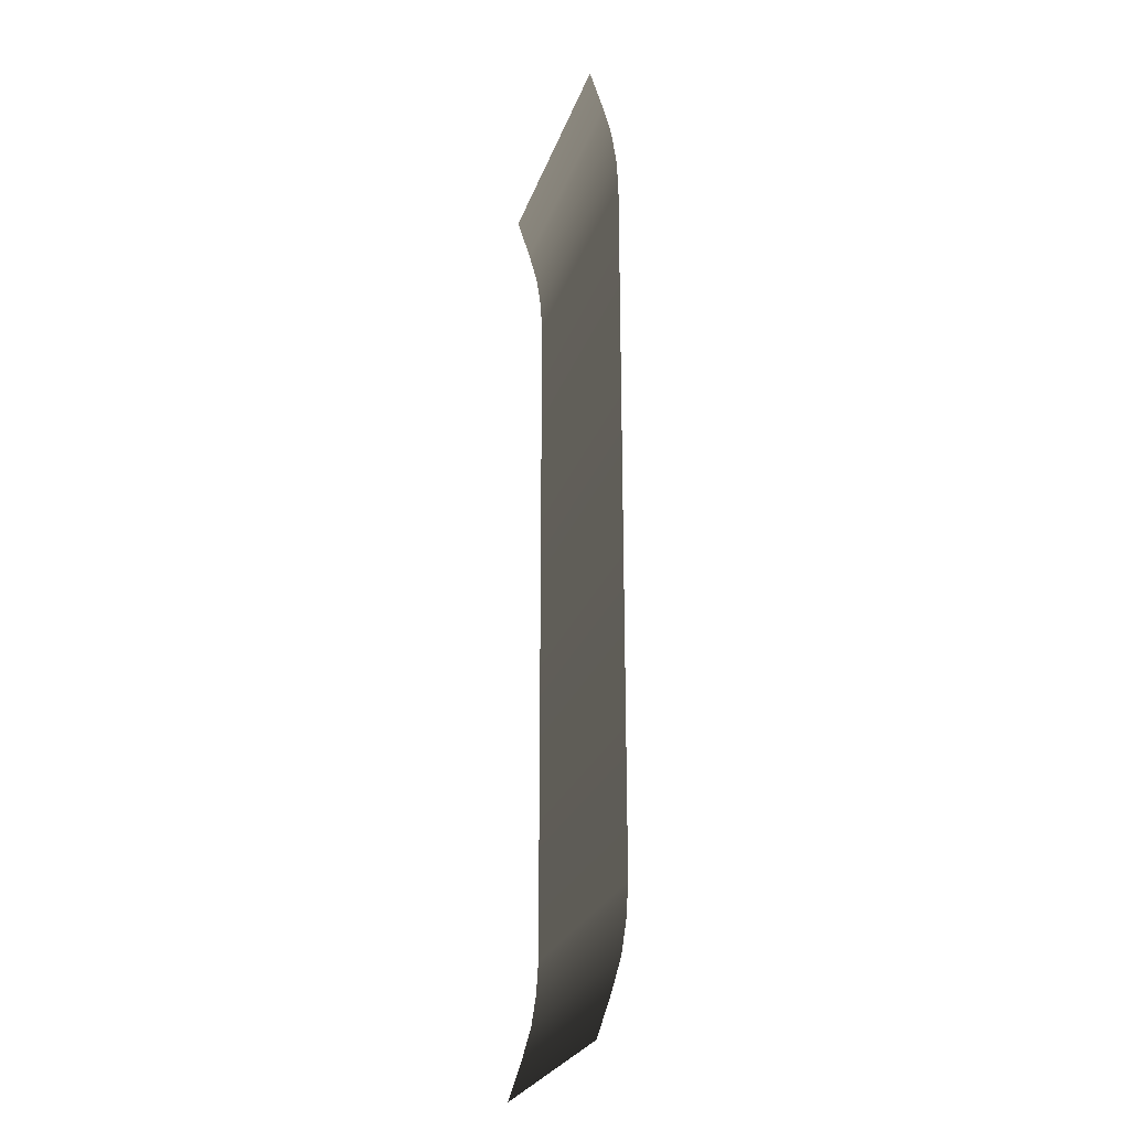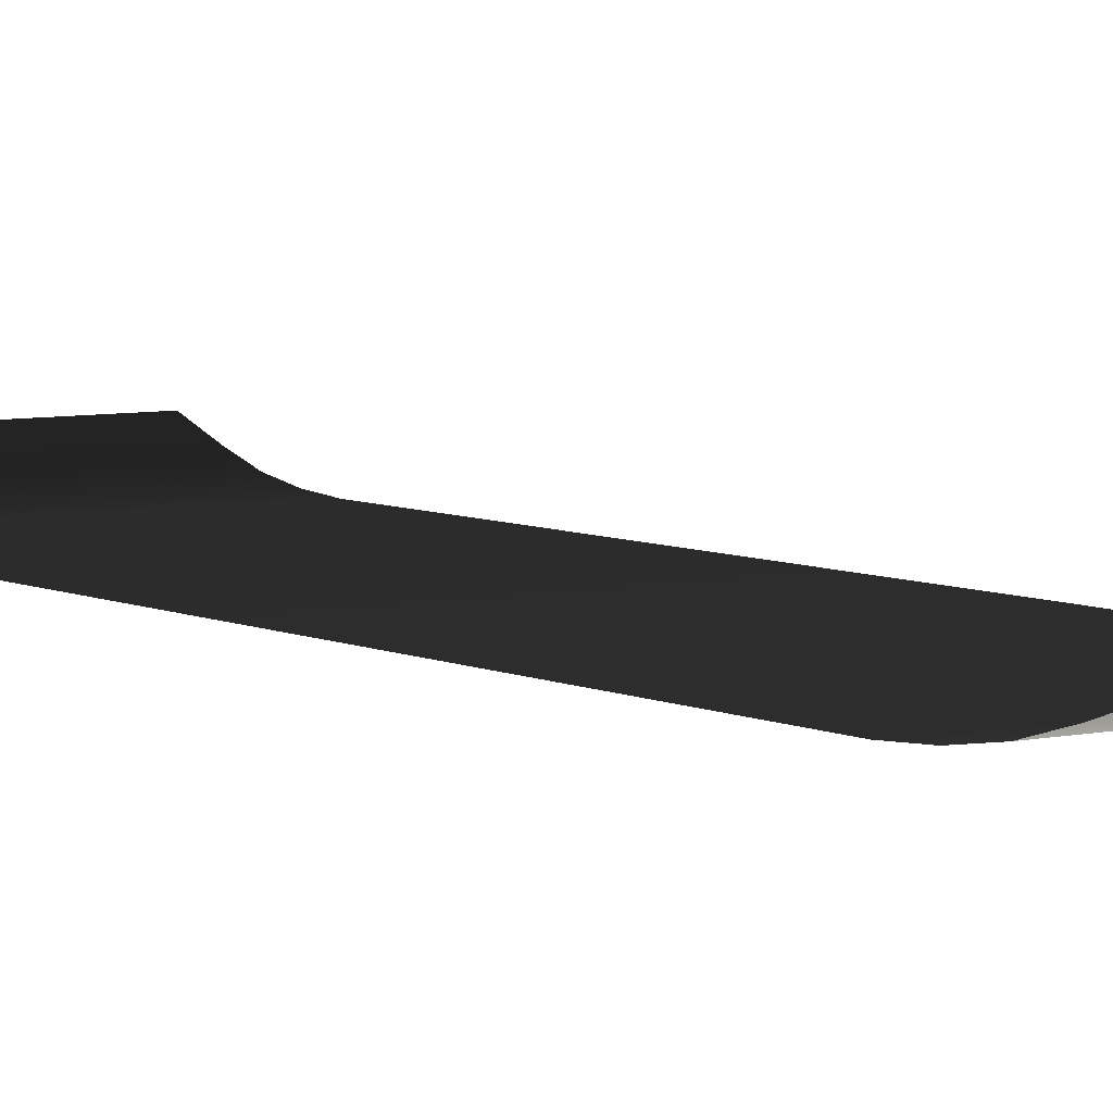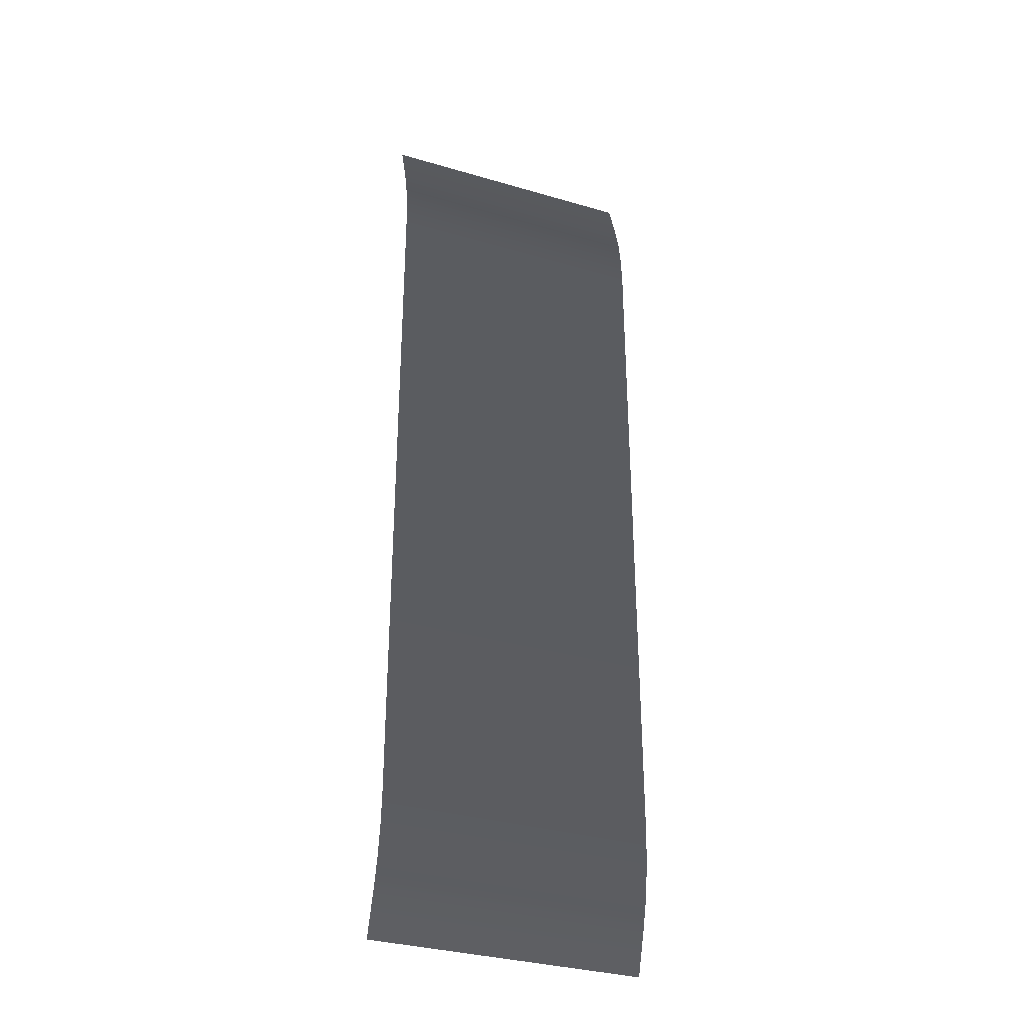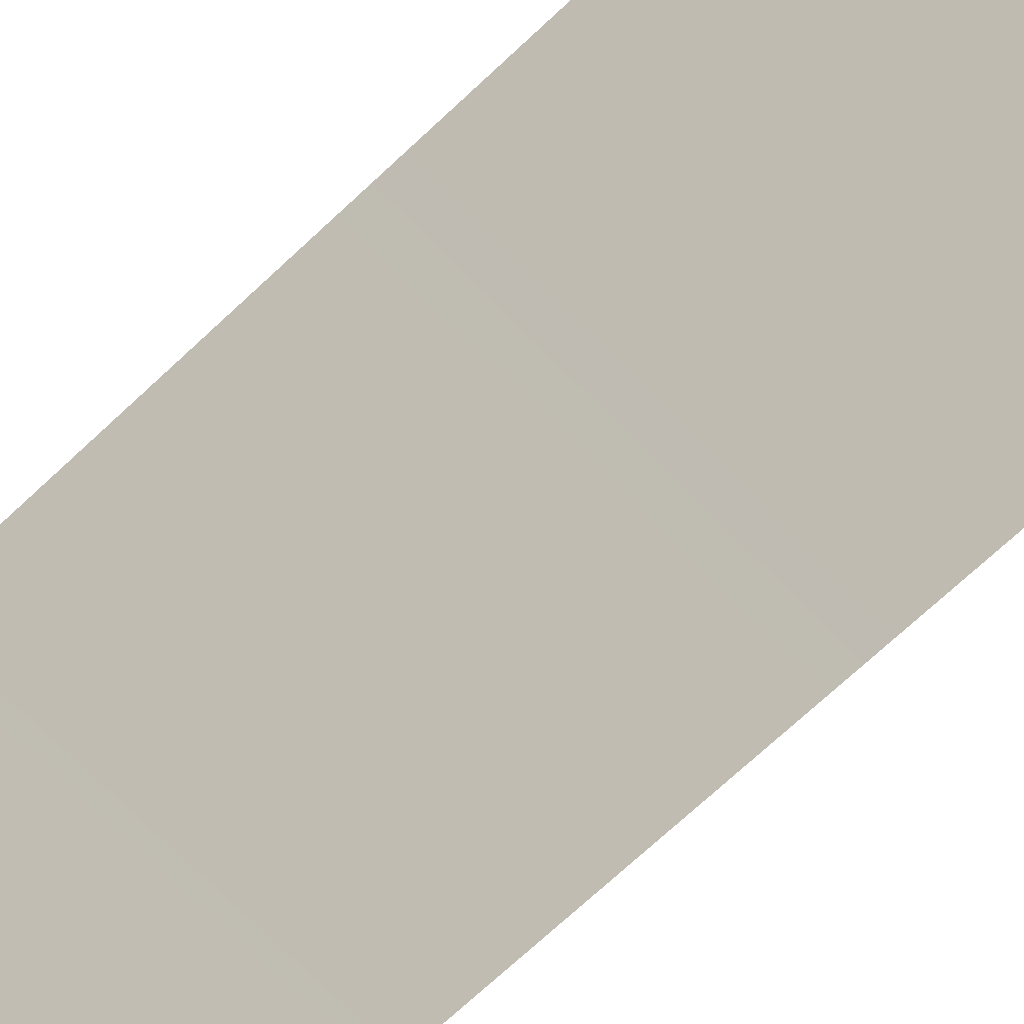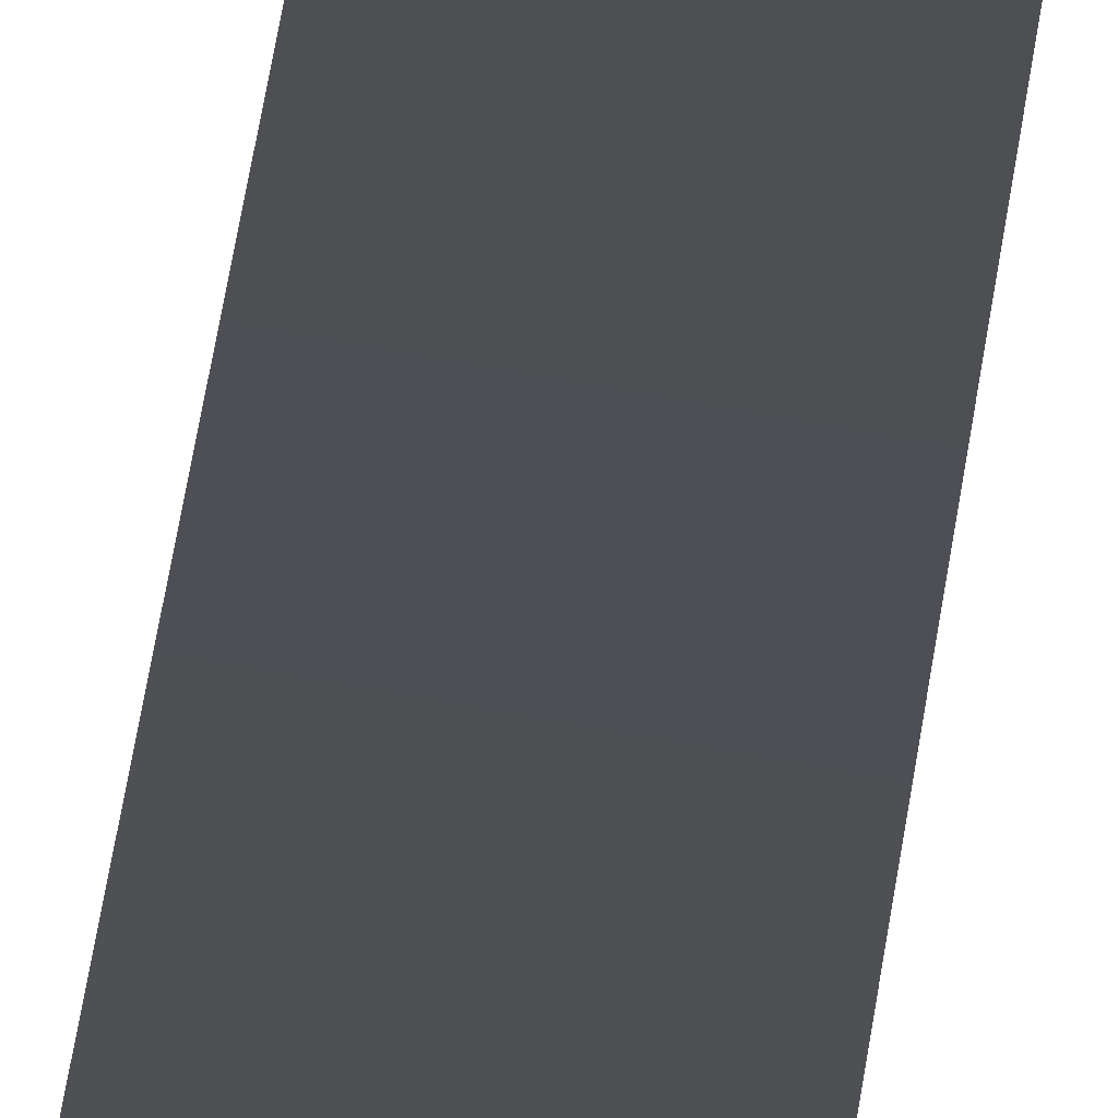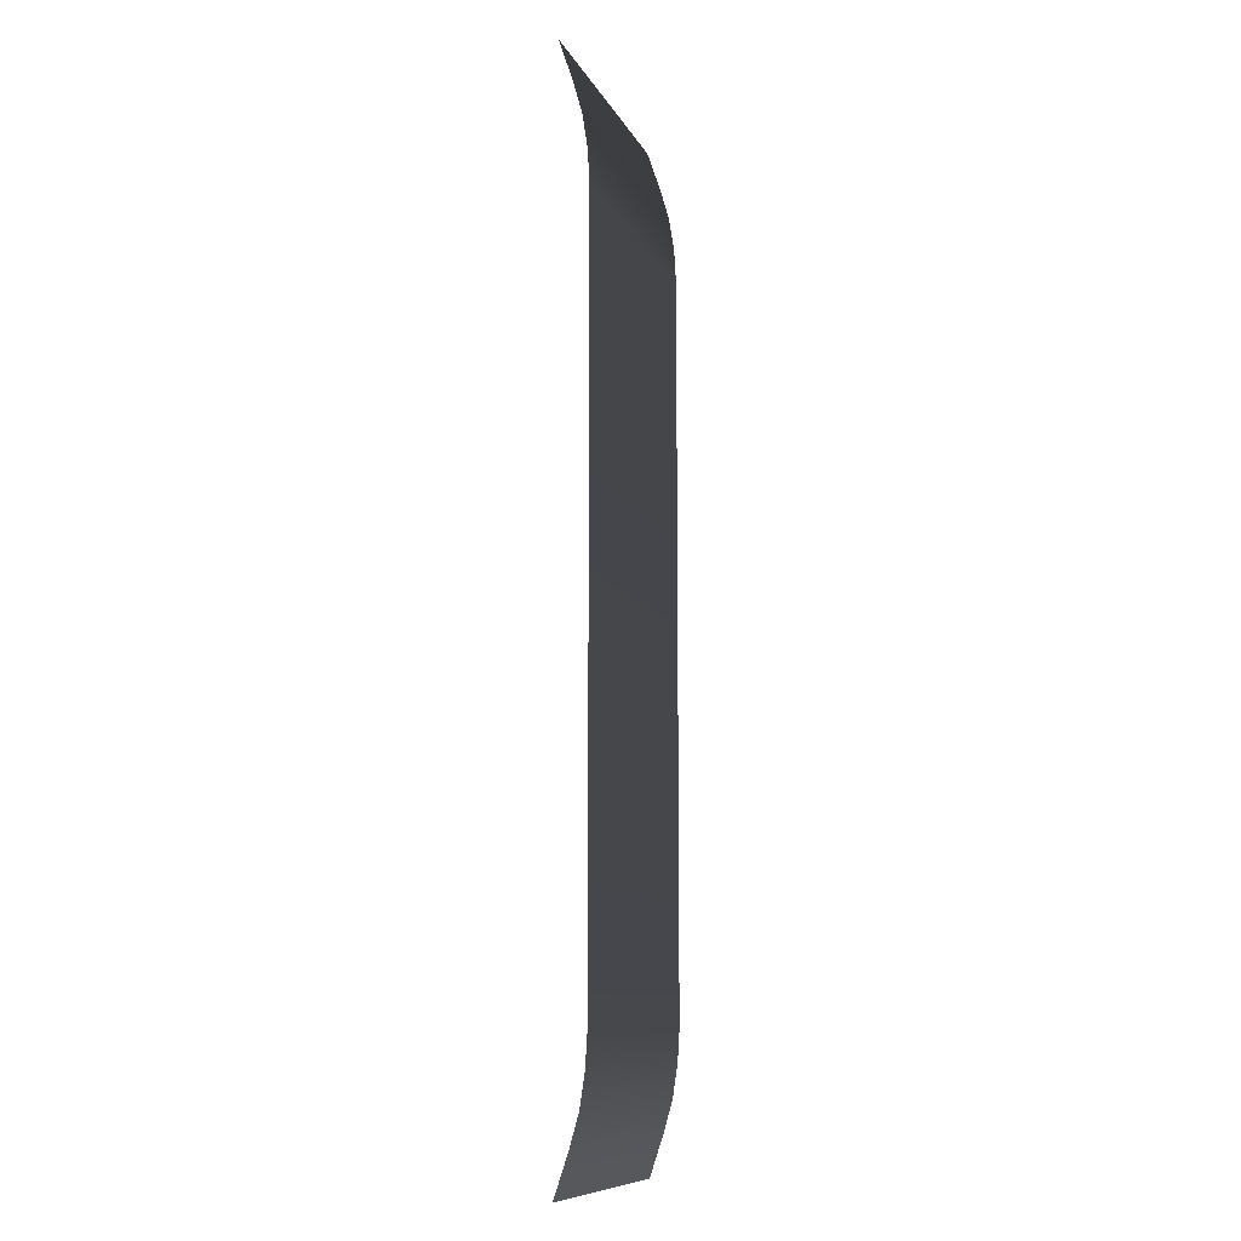
<metadata>
{"format":"obj","ext":"obj","renderer":"f3d","projection":"perspective","resolution":1024,"background":"white","views":[{"elev":-25.7,"azim":73.3,"up":"+Y"},{"elev":6.0,"azim":-34.8,"up":"+Z"},{"elev":-33.4,"azim":158.1,"up":"+Y"},{"elev":-67.5,"azim":-46.2,"up":"+Z"},{"elev":76.0,"azim":-169.9,"up":"+Z"},{"elev":-10.0,"azim":107.1,"up":"+Y"}]}
</metadata>
<code>
v -4.828 12.59 1.101
v 4.828 12.59 1.101
v 4.828 -12.59 1.101
v -4.828 -12.59 1.101
v -4.828 13.71 1.169
v 4.828 13.71 1.169
v 4.828 -13.71 1.169
v -4.828 -13.71 1.169
v -4.828 14.82 1.338
v 4.828 14.82 1.338
v -4.828 15.91 1.643
v 4.828 15.91 1.643
v -4.828 17.33 2.118
v 4.828 17.33 2.118
v 4.828 -14.82 1.338
v -4.828 -14.82 1.338
v 4.828 -15.91 1.643
v -4.828 -15.91 1.643
v 4.828 -17.33 2.118
v -4.828 -17.33 2.118
g Bridge_(1)_1934_290
f 1 3 2
f 3 1 4
f 2 5 1
f 5 2 6
f 3 4 7
f 8 7 4
f 6 9 5
f 9 6 10
f 10 11 9
f 11 10 12
f 12 13 11
f 13 12 14
f 7 8 15
f 16 15 8
f 15 16 17
f 18 17 16
f 18 19 17
f 19 18 20

</code>
